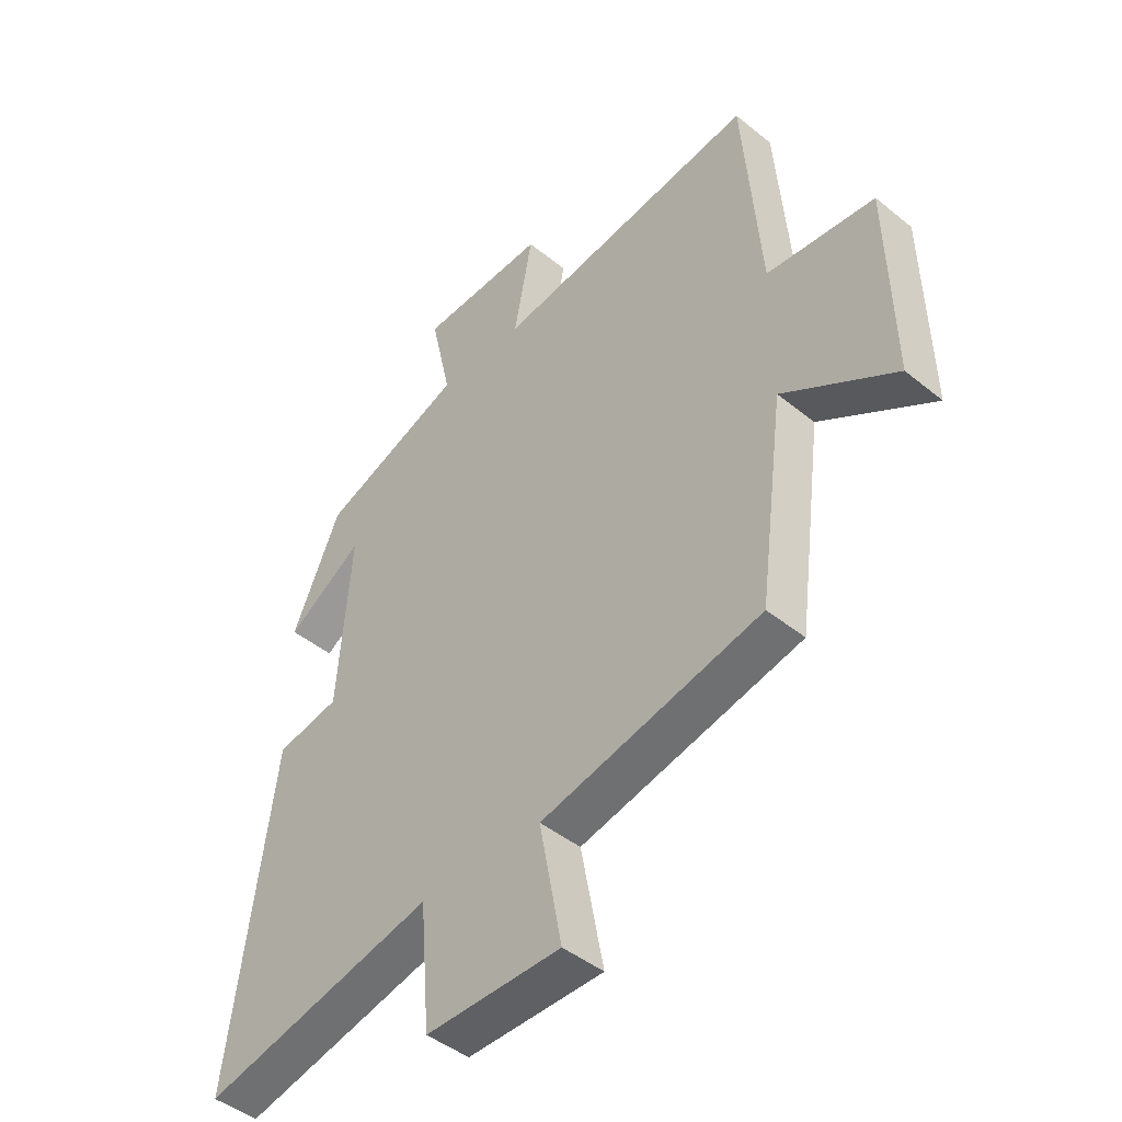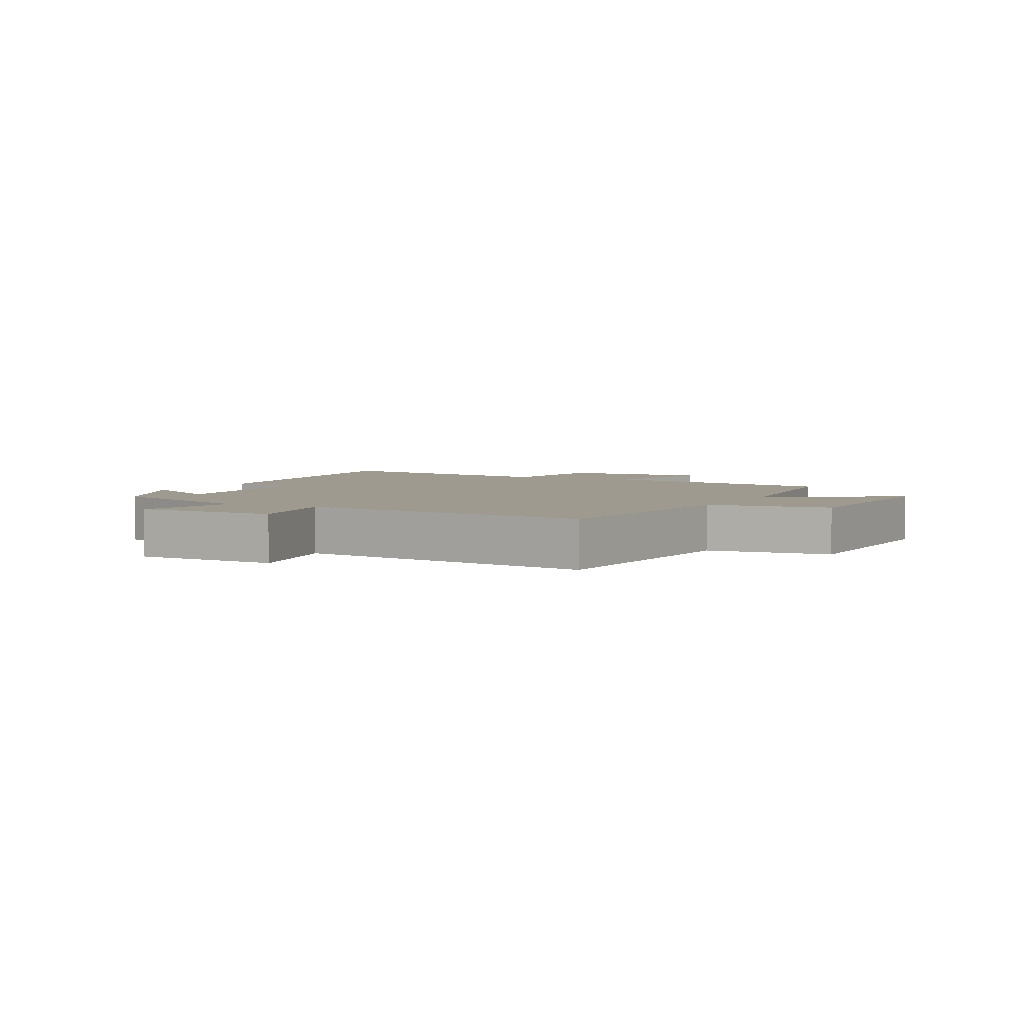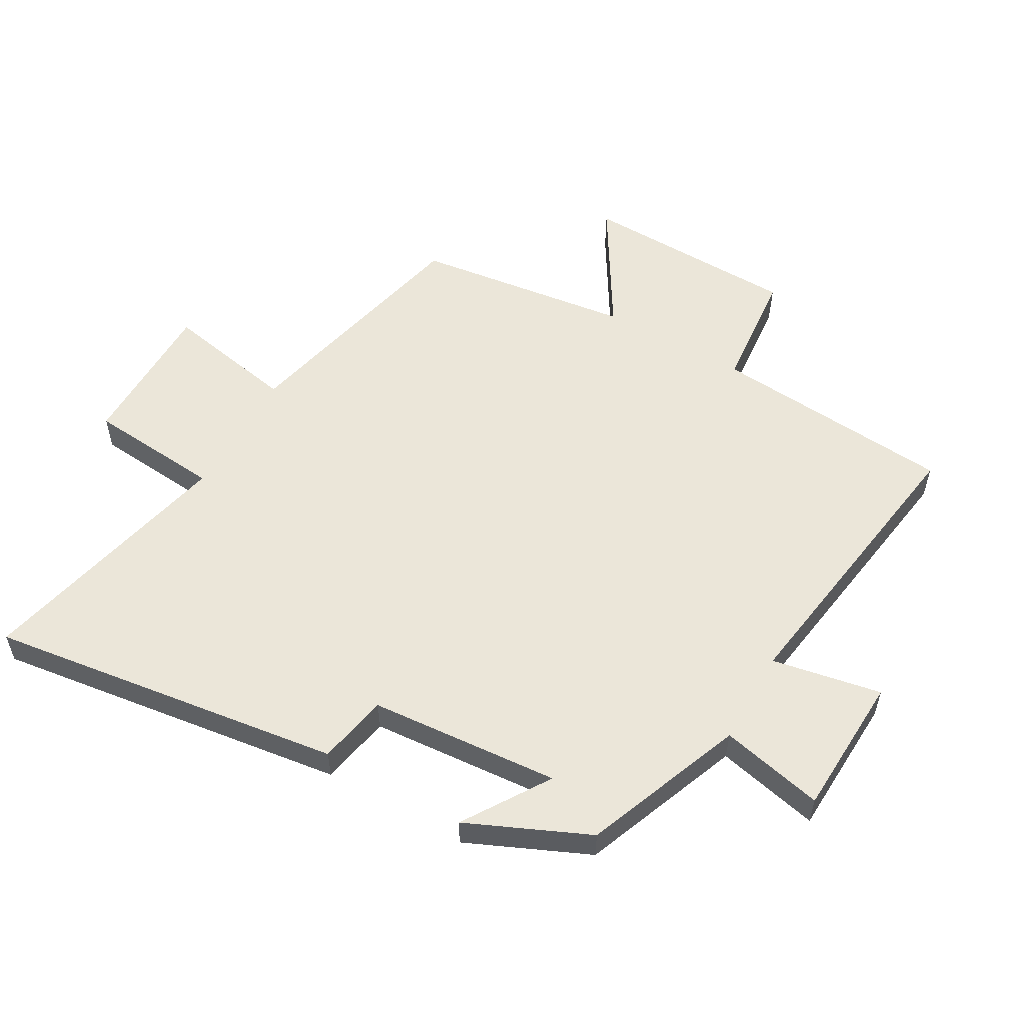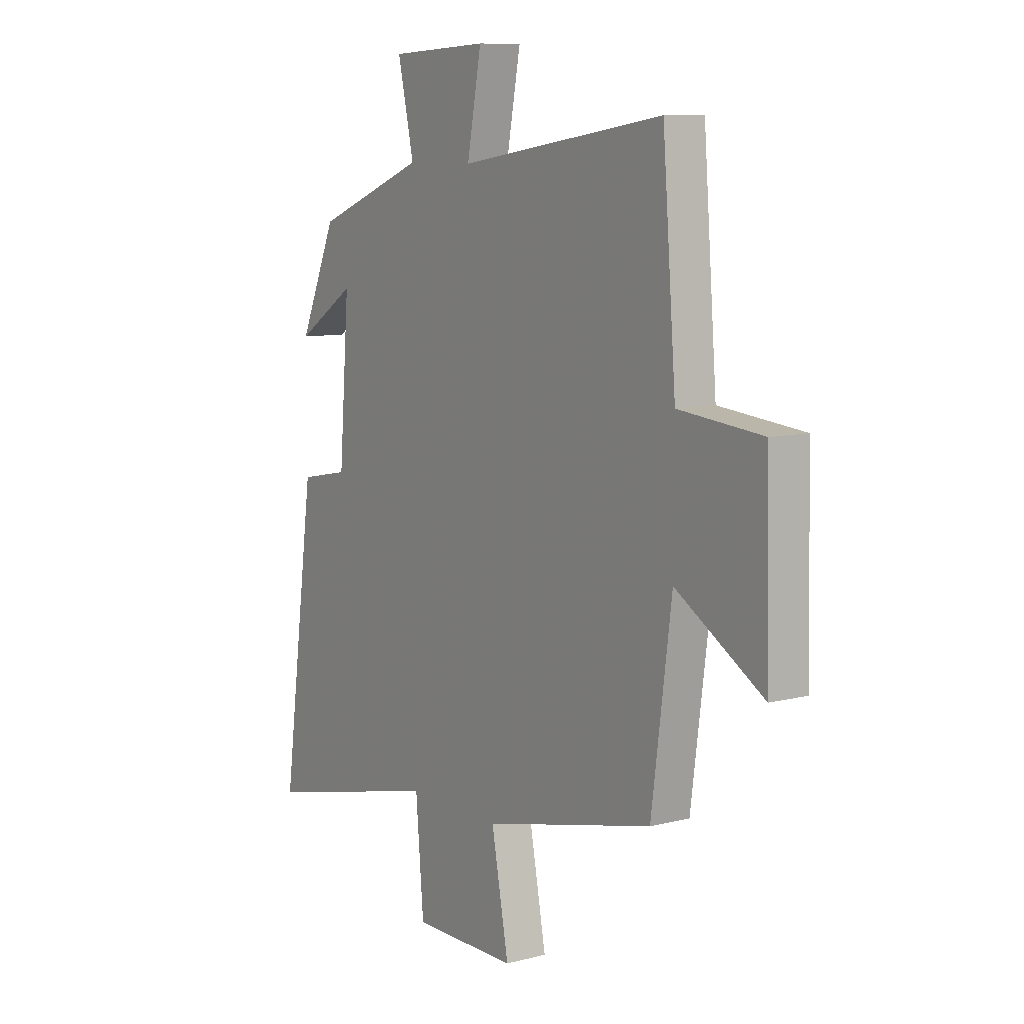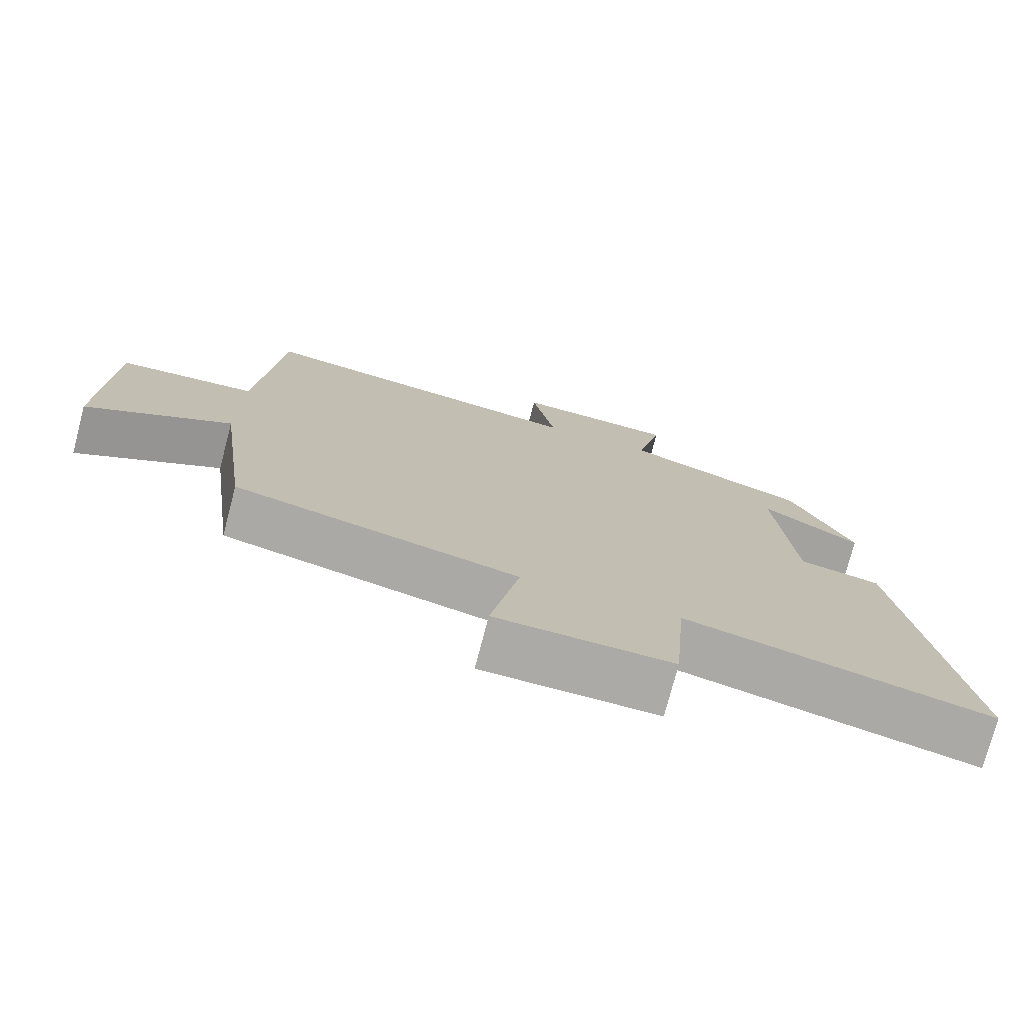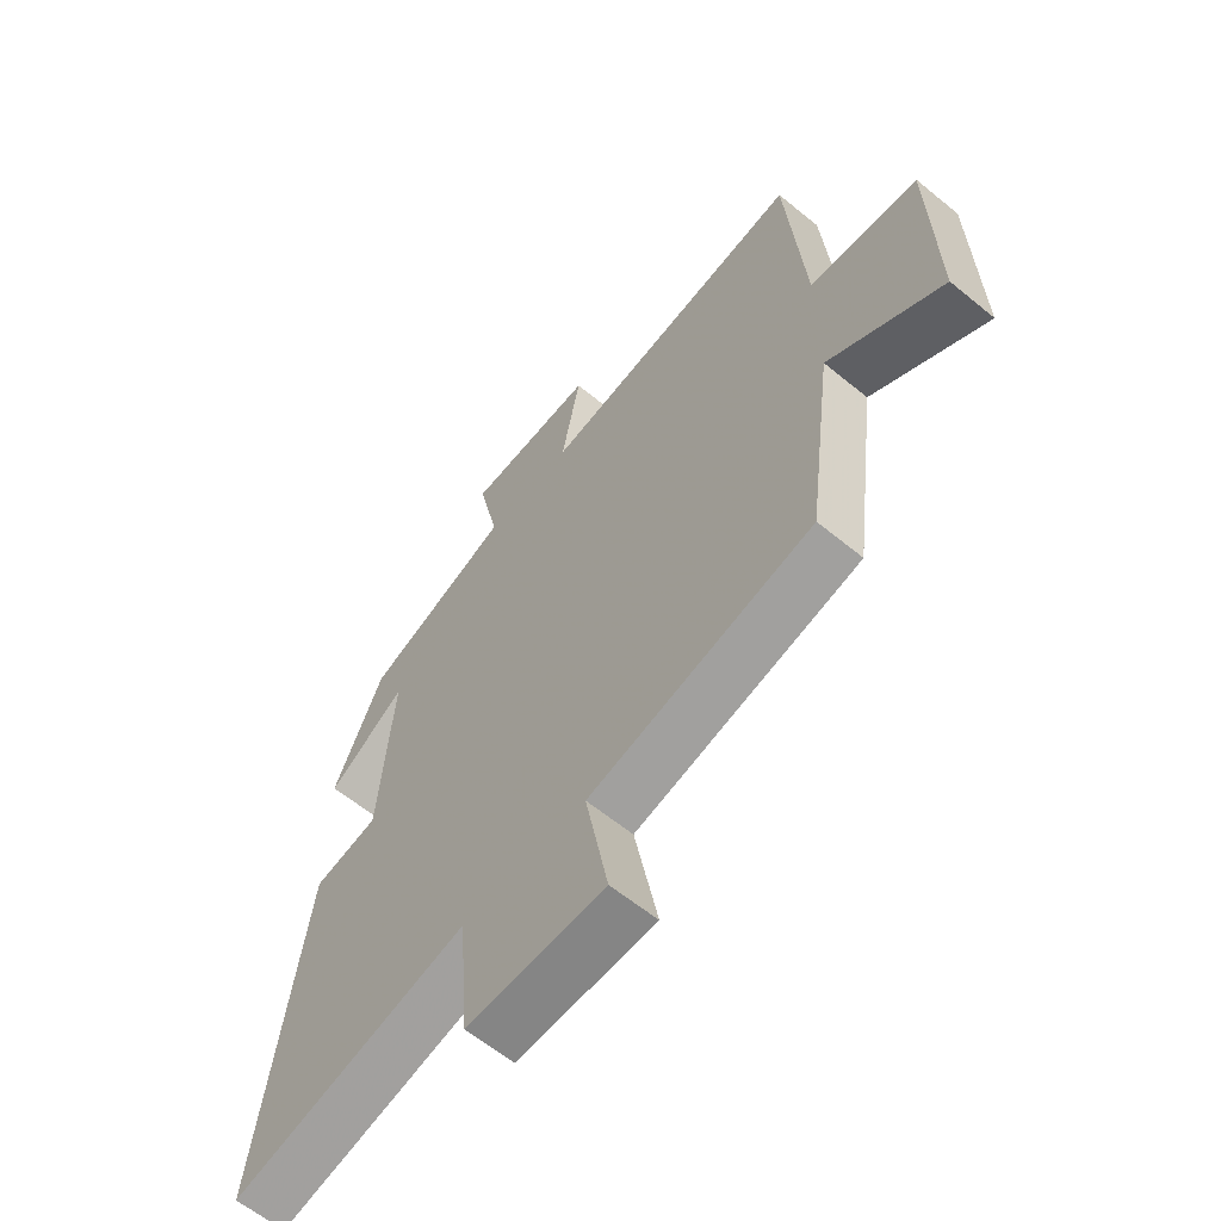
<metadata>
{"format":"obj","ext":"obj","renderer":"f3d","projection":"perspective","resolution":1024,"background":"white","views":[{"elev":-44.7,"azim":46.7,"up":"+Z"},{"elev":3.6,"azim":27.3,"up":"+Y"},{"elev":55.7,"azim":-60.3,"up":"+Y"},{"elev":9.1,"azim":55.7,"up":"+Z"},{"elev":-75.8,"azim":165.3,"up":"+Z"},{"elev":-61.3,"azim":50.1,"up":"+Z"}]}
</metadata>
<code>
v 0.454 0.07 -0.408
v 0.06 0.07 -0.5
v 0.1 0.07 -0.712
v -0.142 0.07 -0.714
v -0.16 0.07 -0.5
v -0.578 0.07 -0.598
v -0.5 0.07 -0.031
v -0.387 0.07 -0.009
v -0.363 0.07 0.295
v -0.5 0.07 0.207
v -0.414 0.07 0.401
v -0.159 0.07 0.5
v -0.196 0.07 0.665
v 0.03 0.07 0.675
v -0.003 0.07 0.5
v 0.469 0.07 0.57
v 0.5 0.07 0.182
v 0.693 0.07 0.164
v 0.701 0.07 -0.182
v 0.5 0.07 -0.06
v 0.454 0 -0.408
v 0.06 0 -0.5
v 0.1 0 -0.712
v -0.142 0 -0.714
v -0.16 0 -0.5
v -0.578 0 -0.598
v -0.5 0 -0.031
v -0.387 0 -0.009
v -0.363 0 0.295
v -0.5 0 0.207
v -0.414 0 0.401
v -0.159 0 0.5
v -0.196 0 0.665
v 0.03 0 0.675
v -0.003 0 0.5
v 0.469 0 0.57
v 0.5 0 0.182
v 0.693 0 0.164
v 0.701 0 -0.182
v 0.5 0 -0.06
f 17 18 19 20
f 15 16 17 20
f 15 20 1 2
f 12 13 14 15
f 12 15 2
f 9 10 11 12
f 8 9 12 2
f 5 6 7 8
f 5 8 2 3
f 3 4 5
f 40 39 38 37
f 40 37 36 35
f 22 21 40 35
f 35 34 33 32
f 22 35 32
f 32 31 30 29
f 22 32 29 28
f 28 27 26 25
f 23 22 28 25
f 25 24 23
f 1 21 22 2
f 2 22 23 3
f 3 23 24 4
f 4 24 25 5
f 5 25 26 6
f 6 26 27 7
f 7 27 28 8
f 8 28 29 9
f 9 29 30 10
f 10 30 31 11
f 11 31 32 12
f 12 32 33 13
f 13 33 34 14
f 14 34 35 15
f 15 35 36 16
f 16 36 37 17
f 17 37 38 18
f 18 38 39 19
f 19 39 40 20
f 20 40 21 1

</code>
